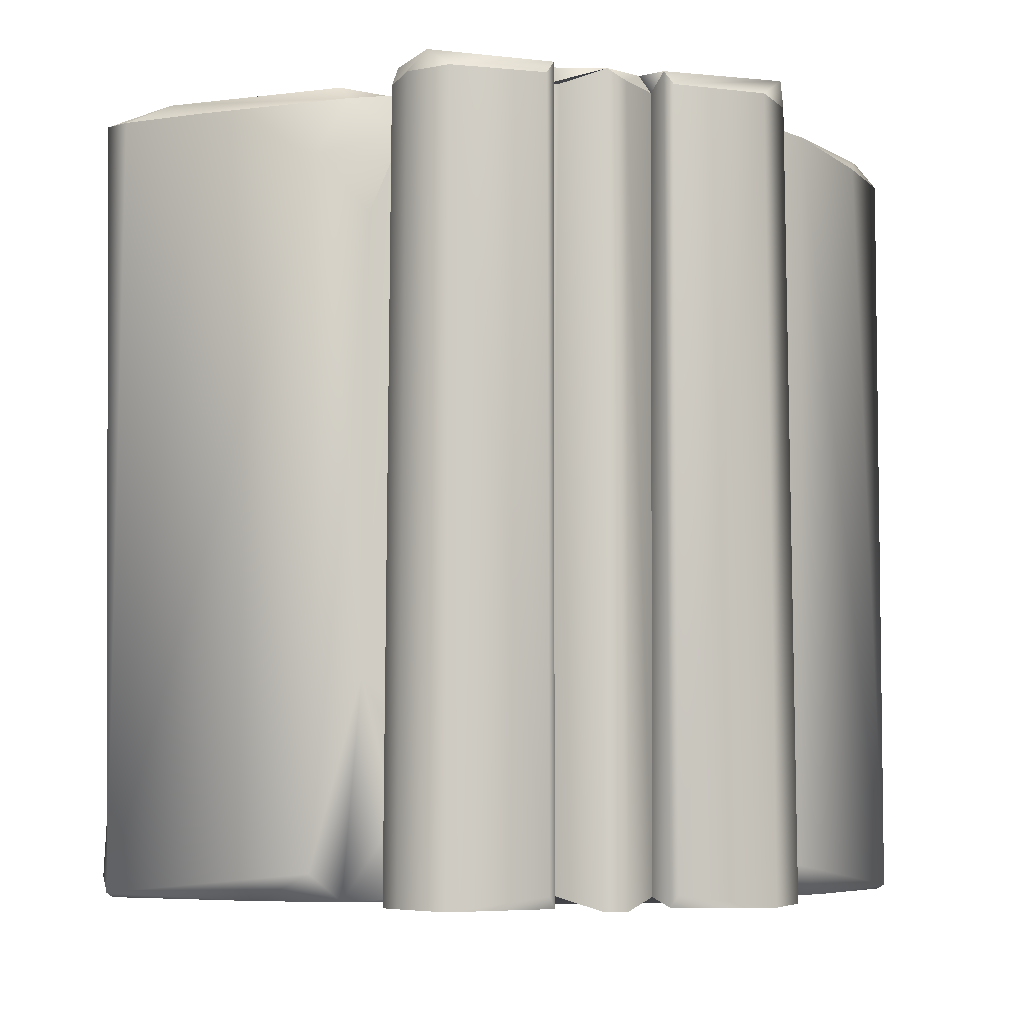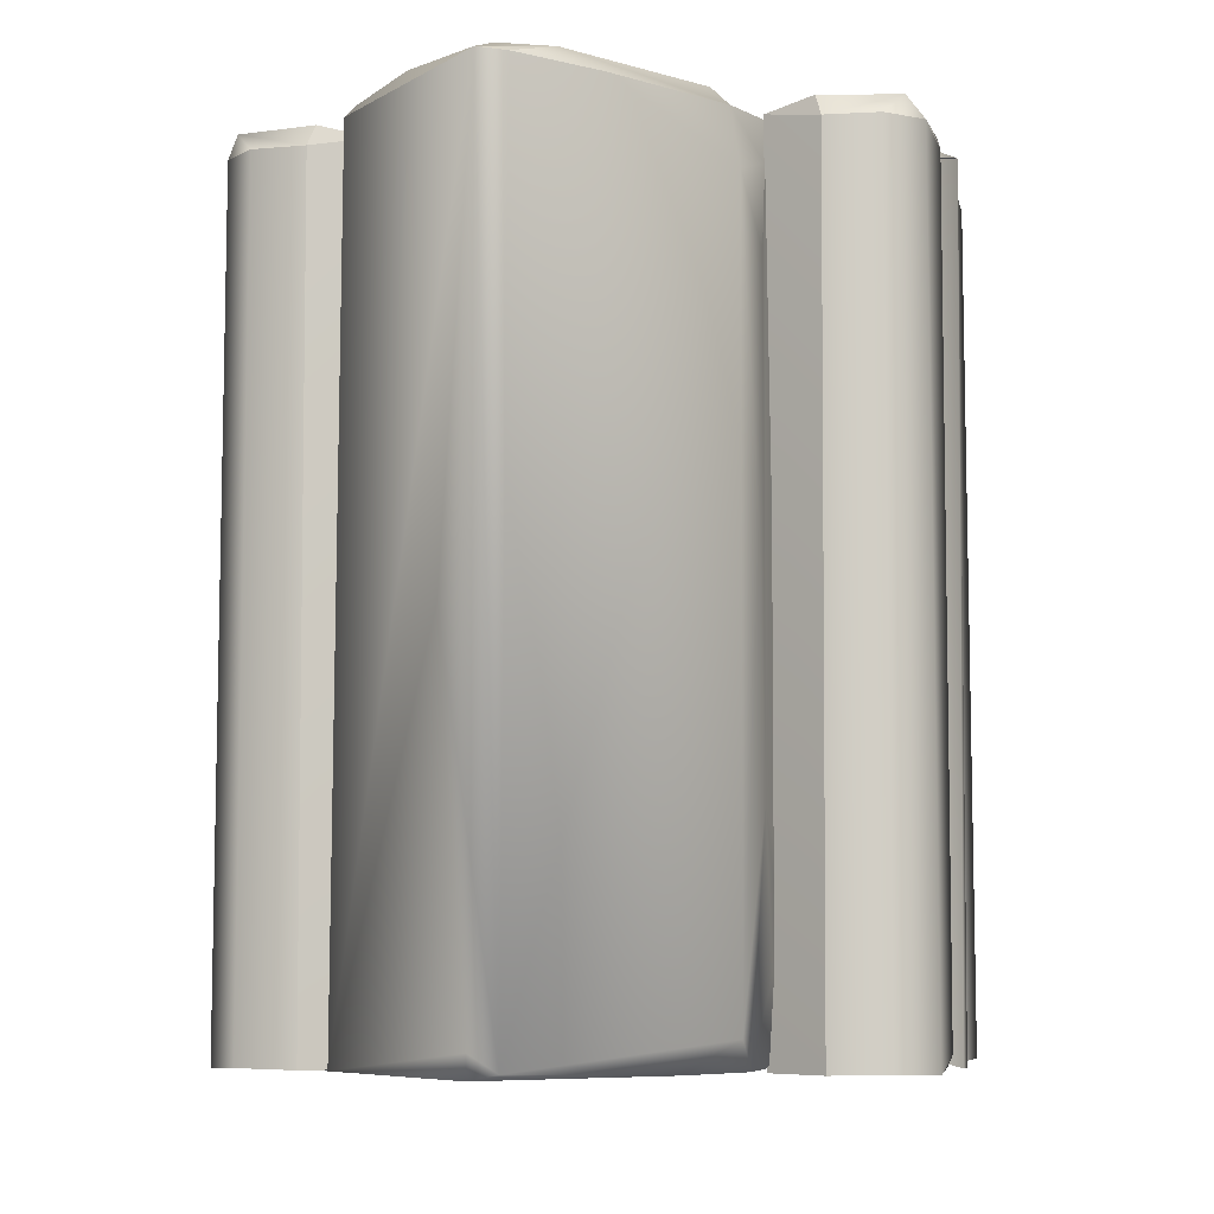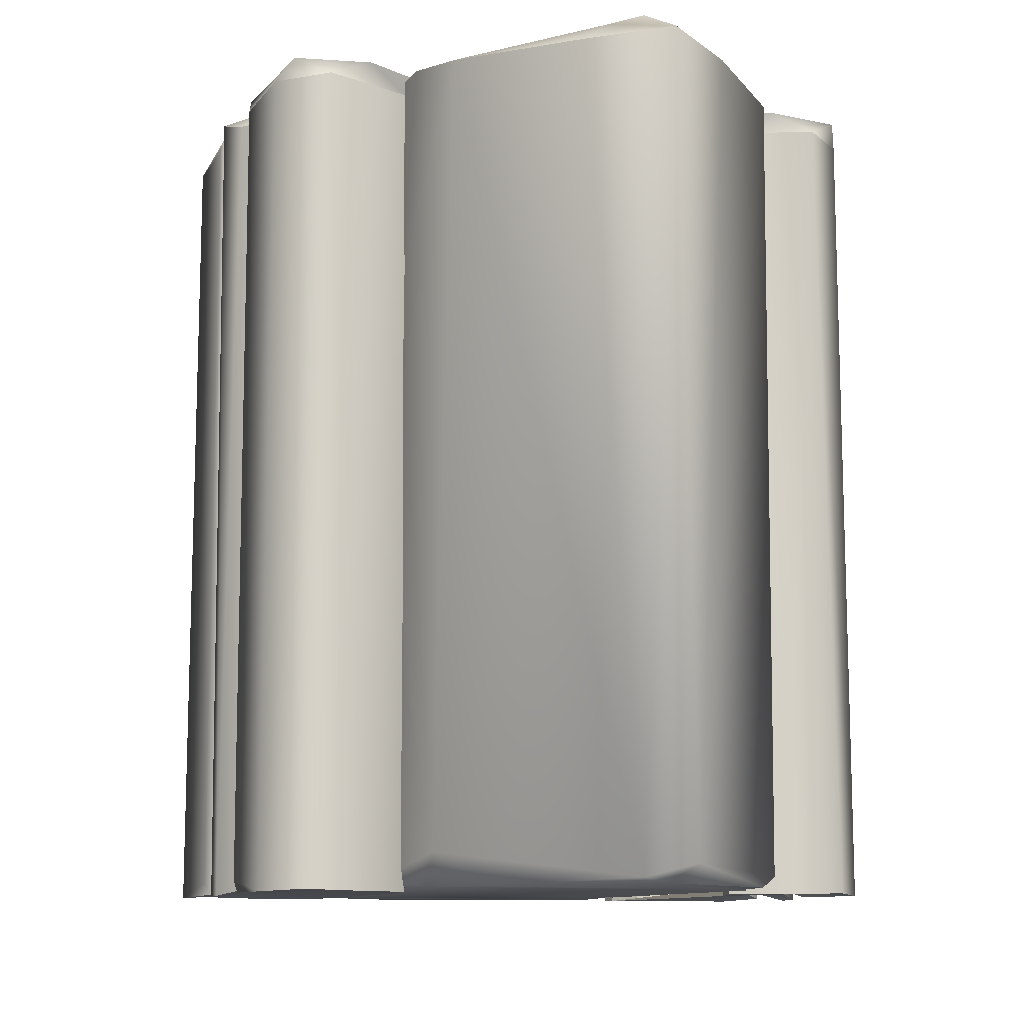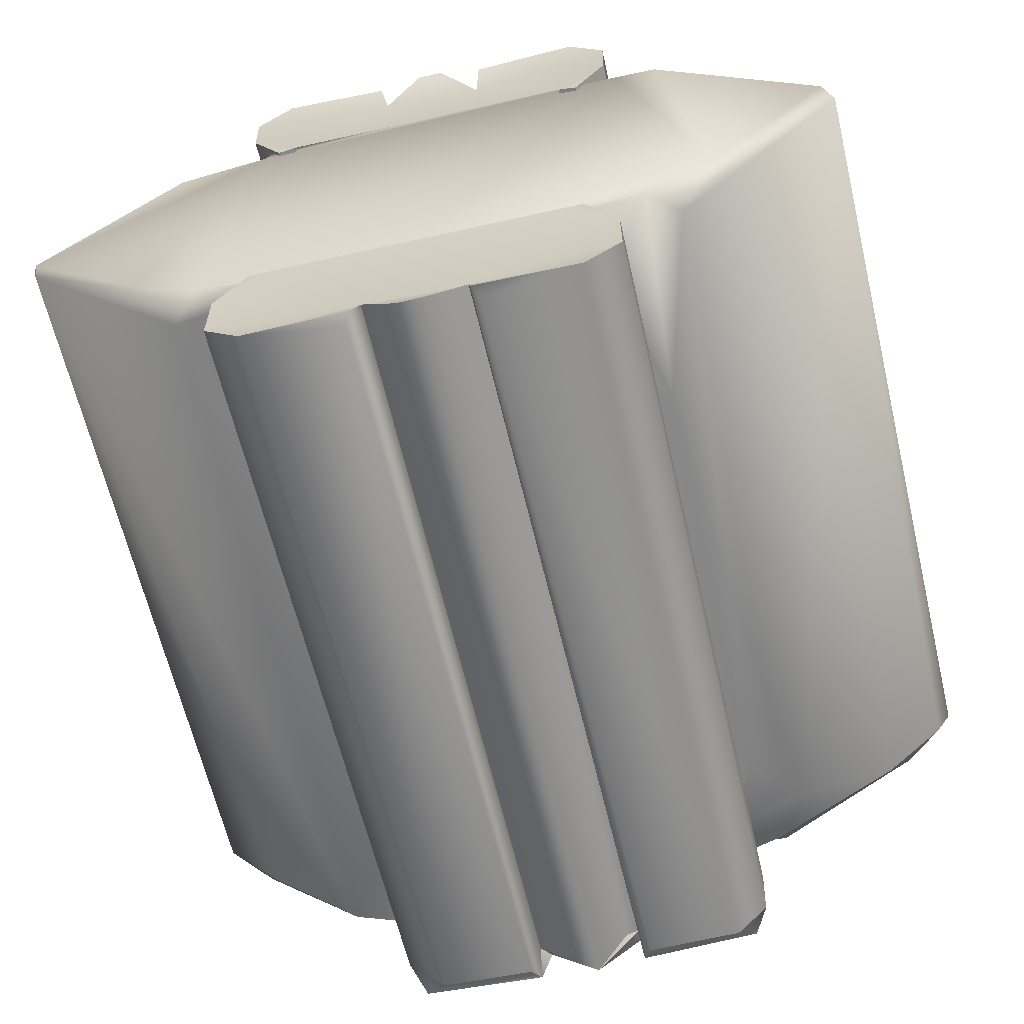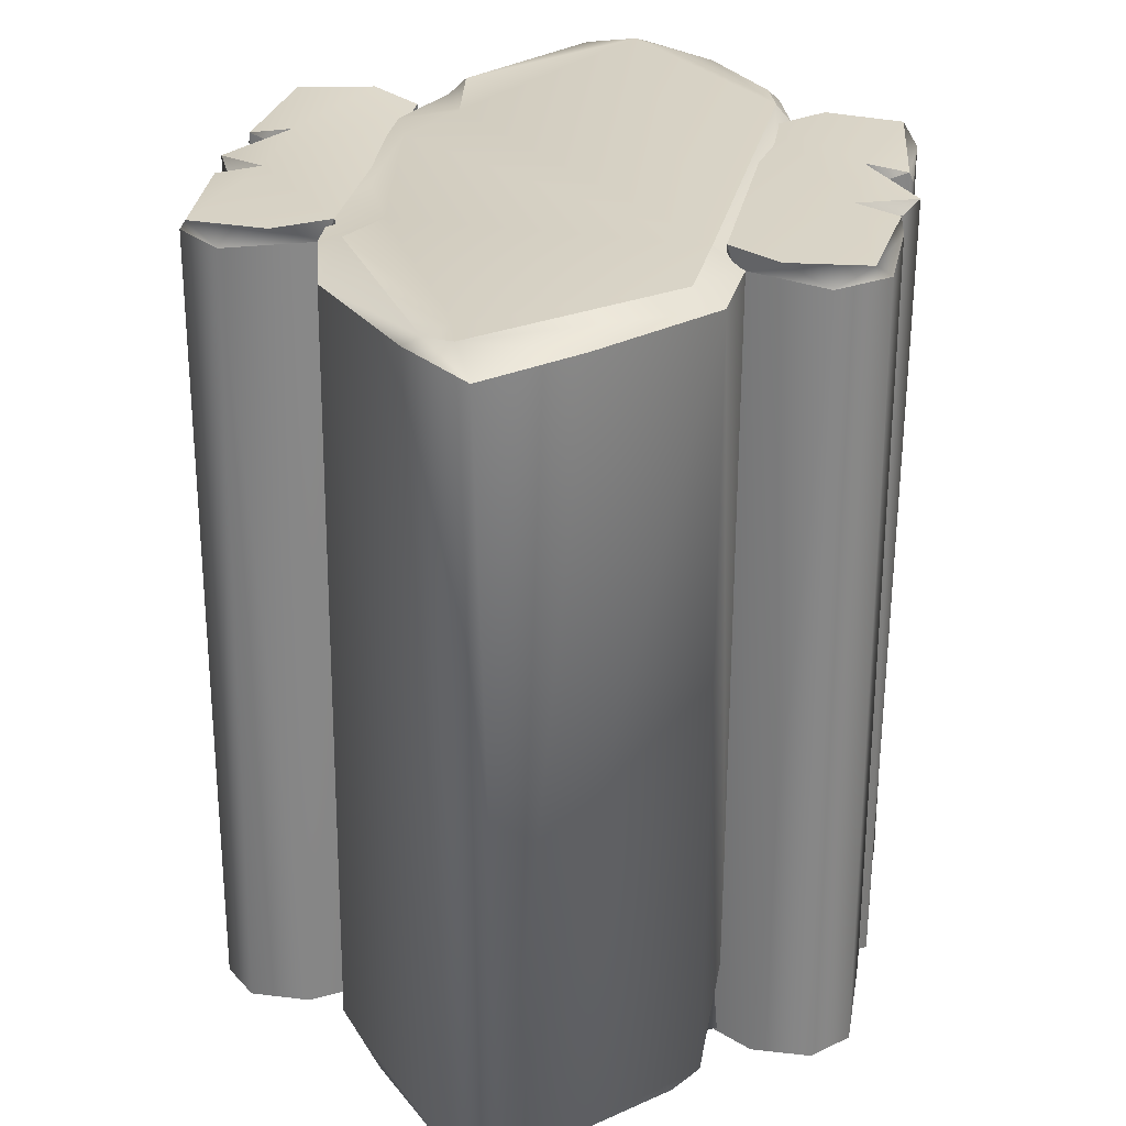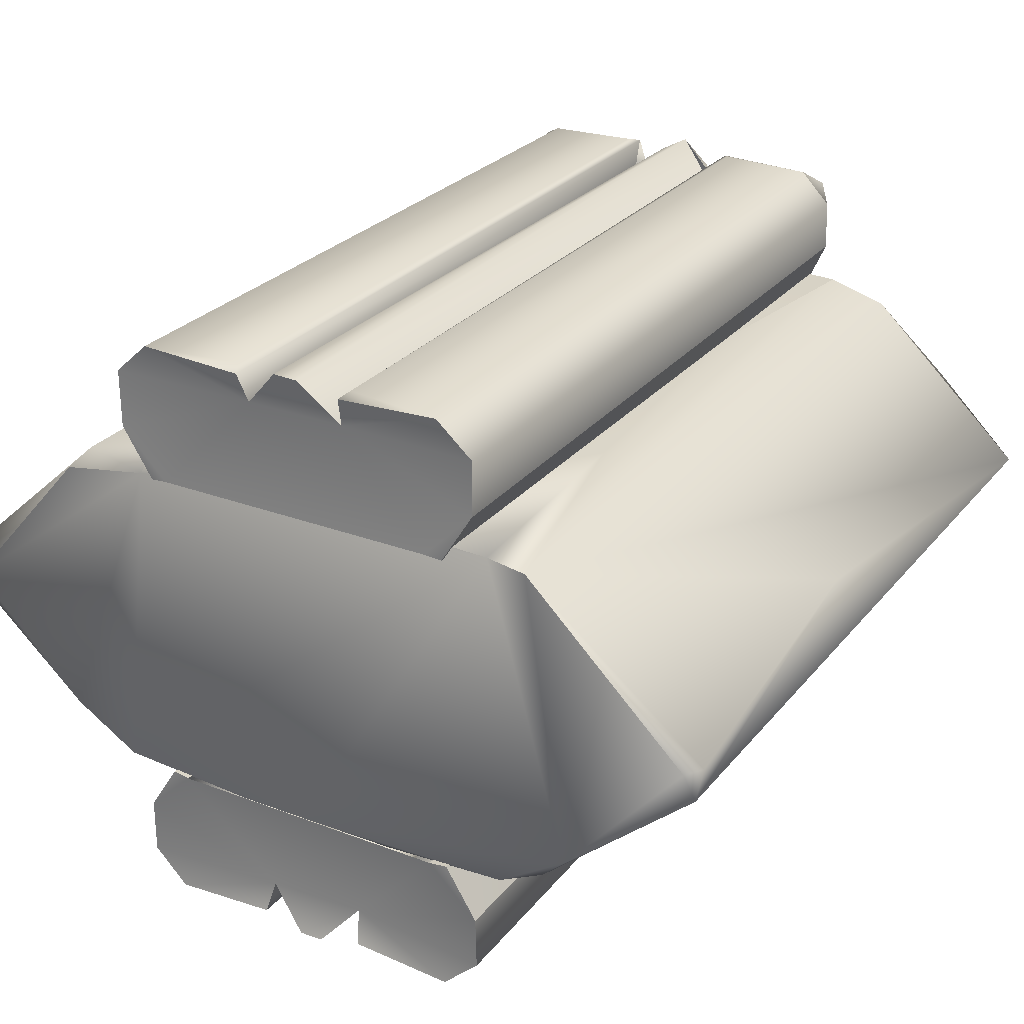
<metadata>
{"format":"obj","ext":"obj","renderer":"f3d","projection":"perspective","resolution":1024,"background":"white","views":[{"elev":-6.6,"azim":-17.4,"up":"+Z"},{"elev":-6.4,"azim":-77.8,"up":"+Z"},{"elev":-10.1,"azim":70.2,"up":"+Z"},{"elev":-60.9,"azim":-167.0,"up":"+Y"},{"elev":28.4,"azim":100.1,"up":"+Z"},{"elev":26.9,"azim":-149.5,"up":"+Y"}]}
</metadata>
<code>
v  -0.9336 -1.083 4.001
v  -0.8421 -0.8526 3.956
v  -0.9708 -1.113 3.903
v  0.7387 -0.8326 3.905
v  0.8129 -0.8367 4.005
v  0.8246 -0.8701 3.905
v  -0.8421 0.8526 3.956
v  -0.9336 1.083 4.001
v  -0.9708 1.113 3.903
v  0.8129 0.8367 4.005
v  0.7387 0.8326 3.905
v  0.8246 0.8701 3.905
v  -0.08365 0.9322 -0.002213
v  0.9077 0.8452 -0.004807
v  -1.055 0.9096 -0.004811
v  0.8631 0.9186 -0.004355
v  -2.095 -0.06472 3.905
v  -1.893 -0.2099 3.972
v  -2.171 0.05272 3.906
v  1.981 -0.06382 4.003
v  1.811 -0.1004 4.003
v  1.892 -0.2131 3.971
v  -0.2709 -1.364 3.904
v  -0.03697 -1.587 3.938
v  -0.2802 -1.318 3.998
v  0.08429 -1.524 3.905
v  0.2249 -1.318 3.999
v  0.2698 -1.36 3.906
v  0.2765 -1.522 3.97
v  0.3204 -1.54 3.905
v  0.9136 -1.461 3.994
v  0.7968 -1.528 3.904
v  0.9993 -1.299 3.911
v  0.9629 -1.084 4.001
v  -0.03697 1.587 3.938
v  -0.2709 1.364 3.904
v  -0.2802 1.318 3.998
v  0.08429 1.524 3.905
v  0.2249 1.318 3.999
v  0.2698 1.36 3.906
v  0.2765 1.522 3.97
v  0.9136 1.461 3.994
v  0.3204 1.54 3.905
v  0.7968 1.528 3.904
v  0.9993 1.299 3.911
v  0.9629 1.084 4.001
v  -0.283 -1.521 3.966
v  -0.8023 -1.528 3.905
v  -0.3245 -1.54 3.905
v  -0.889 -1.453 3.992
v  -0.9632 -1.367 3.902
v  -0.283 1.521 3.966
v  -0.8023 1.528 3.905
v  -0.3245 1.54 3.905
v  -0.889 1.453 3.992
v  -0.9632 1.367 3.902
v  -0.9904 -1.101 -0.02299
v  -0.8277 -0.8403 -0.0224
v  0.8238 -0.8402 -0.02245
v  0.733 -0.8489 -0.02812
v  -0.7429 -0.8326 3.905
v  -0.7367 -0.8489 -0.02714
v  -0.9904 1.101 -0.02299
v  -0.8277 0.8403 -0.0224
v  0.8238 0.8402 -0.02245
v  0.733 0.8489 -0.02812
v  -0.7429 0.8326 3.905
v  -0.7367 0.8489 -0.02714
v  1.103 -0.8238 -0.004809
v  0.03316 -0.8645 -0.004818
v  0.402 -0.8849 0.01753
v  -1.257 0.8832 -0.01154
v  -1.468 -0.6006 -0.004713
v  -2.071 0.08941 -0.004746
v  -0.2587 1.353 0.04167
v  -0.2841 1.515 -0.01822
v  -0.3175 1.542 0.03834
v  -0.8103 1.543 -0.02495
v  -0.9925 1.375 -0.01595
v  -1.119 -0.8236 -0.004654
v  -0.4596 -0.8827 0.02202
v  0.8245 0.9222 3.905
v  0.7822 0.7725 3.983
v  1.233 0.7507 3.984
v  1.264 0.8931 3.909
v  1.789 0.4232 3.913
v  2.142 0.02899 3.905
v  1.841 -0.3141 3.905
v  1.331 -0.7779 3.923
v  1.011 -0.7526 4.005
v  0.9913 -0.8625 3.974
v  0.7077 -0.6426 3.982
v  -0.7047 -0.6198 3.984
v  -0.584 -0.8832 3.971
v  -0.282 -0.7865 3.999
v  0.4999 -0.8841 3.974
v  0.3678 -0.789 4.003
v  -1.771 -0.3788 3.895
v  -1.095 -0.7528 3.931
v  -1.123 -0.674 4.003
v  -0.2587 -1.353 0.04167
v  -0.2841 -1.515 -0.01822
v  -0.3175 -1.542 0.03834
v  -0.8103 -1.543 -0.02495
v  -0.9925 -1.375 -0.01595
v  -0.2059 -1.379 3.905
v  -0.06651 -1.564 -0.03182
v  0.05698 -1.567 -0.03186
v  0.2484 -1.363 0.02404
v  0.981 -1.088 -0.02331
v  0.9882 -1.376 -0.01592
v  0.8056 -1.543 -0.02522
v  0.3135 -1.542 0.03834
v  0.2807 -1.516 -0.0203
v  -0.2059 1.379 3.905
v  -0.06651 1.564 -0.03182
v  0.05698 1.567 -0.03186
v  0.2484 1.363 0.02404
v  0.981 1.088 -0.02331
v  0.9882 1.376 -0.01592
v  0.8056 1.543 -0.02522
v  0.3135 1.542 0.03834
v  0.2807 1.516 -0.0203
v  0.7633 -0.8746 2.932
v  -1.042 -0.8747 1.063
v  0.5204 -0.8796 2.168
v  0.6399 -0.8783 1.456
v  -0.8748 -0.8727 0.3795
v  -0.8462 -0.8558 3.742
v  -1.018 -0.8707 3.333
v  -1.115 -0.8666 2.193
v  -1.079 0.8393 3.976
v  -1.319 0.778 3.962
v  -1.7 0.454 3.974
v  -1.928 0.03333 3.993
v  -1.332 0.8318 3.908
v  -1.026 0.9209 3.908
v  -0.07826 0.9309 3.956
v  1.442 -0.6201 -0.004818
v  2.059 -0.02268 -0.004647
v  1.366 0.7645 -0.002102
v  -1.279 -0.8173 0.1295
v  -1.278 -0.8253 3.615
v  -2.121 -0.04935 0.02361
v  -2.12 0.07741 0.1019
v  -2.022 0.227 1.79
v  -0.8726 0.9208 2.743
v  -0.9938 0.916 1.207
v  0.8088 0.9224 0.4325
v  1.259 0.8779 0.05209
v  2.117 0.1087 0.08142
v  2.051 -0.1244 0.02055
v  1.245 -0.8399 0.1487
g Dn_HL_Ruins_Collumn_4M_A
f 1 2 3
f 4 5 6
f 7 8 9
f 10 11 12
f 13 14 15
f 14 13 16
f 17 18 19
f 20 21 22
f 23 24 25
f 24 26 27
f 28 27 26
f 28 29 27
f 30 31 29
f 31 30 32
f 32 33 31
f 31 33 34
f 33 6 34
f 34 6 5
f 35 36 37
f 38 35 39
f 39 40 38
f 41 40 39
f 42 43 41
f 43 42 44
f 42 45 44
f 45 42 46
f 46 12 45
f 12 46 10
f 25 47 23
f 47 48 49
f 48 47 50
f 50 51 48
f 50 3 51
f 3 50 1
f 36 52 37
f 53 52 54
f 52 53 55
f 56 55 53
f 9 55 56
f 55 9 8
f 57 3 2
f 57 2 58
f 59 4 6
f 4 59 60
f 58 61 62
f 61 58 2
f 9 63 7
f 64 7 63
f 11 65 12
f 65 11 66
f 7 64 67
f 67 64 68
f 15 69 70
f 70 69 71
f 72 15 73
f 72 73 74
f 36 75 52
f 76 52 75
f 76 54 52
f 54 76 77
f 53 54 77
f 76 78 77
f 78 53 77
f 56 53 78
f 78 79 56
f 56 79 9
f 63 9 79
f 73 15 70
f 80 73 70
f 80 70 81
f 82 83 84
f 85 82 84
f 20 85 84
f 85 20 86
f 86 20 87
f 22 87 20
f 88 87 22
f 89 88 22
f 22 90 89
f 89 90 91
f 90 92 91
f 93 94 95
f 95 94 96
f 97 95 96
f 92 97 96
f 92 96 91
f 17 98 18
f 99 18 98
f 100 18 99
f 93 100 99
f 93 99 94
f 47 101 23
f 47 102 101
f 49 102 47
f 102 49 103
f 49 48 103
f 104 102 103
f 48 104 103
f 48 51 104
f 105 104 51
f 105 51 3
f 105 3 57
f 101 106 23
f 101 24 106
f 24 101 107
f 24 107 108
f 108 26 24
f 26 108 109
f 28 26 109
f 6 110 59
f 110 6 33
f 33 111 110
f 111 33 112
f 33 32 112
f 113 112 32
f 32 30 113
f 114 112 113
f 113 30 114
f 114 30 29
f 114 29 28
f 109 114 28
f 115 75 36
f 35 75 115
f 75 35 116
f 116 35 117
f 117 35 38
f 38 118 117
f 38 40 118
f 119 12 65
f 12 119 45
f 120 45 119
f 120 121 45
f 44 45 121
f 121 122 44
f 43 44 122
f 121 123 122
f 43 122 123
f 43 123 41
f 40 41 123
f 123 118 40
f 124 91 96
f 96 125 124
f 124 125 126
f 126 125 127
f 71 127 125
f 71 81 70
f 71 125 81
f 125 128 81
f 94 125 96
f 125 94 129
f 125 129 130
f 130 131 125
f 132 133 134
f 134 135 132
f 83 132 135
f 100 135 18
f 135 100 93
f 83 135 93
f 83 93 95
f 97 92 95
f 83 95 92
f 21 83 92
f 84 83 21
f 20 84 21
f 21 92 90
f 22 21 90
f 135 19 18
f 134 19 135
f 134 136 19
f 133 136 134
f 136 133 132
f 137 136 132
f 138 137 132
f 83 138 132
f 138 83 82
f 15 14 69
f 69 14 139
f 14 140 139
f 141 140 14
f 81 128 80
f 128 125 80
f 125 142 80
f 125 131 142
f 80 142 73
f 143 142 131
f 131 130 143
f 130 129 143
f 94 99 129
f 99 143 129
f 143 99 98
f 142 143 144
f 144 143 98
f 73 142 144
f 98 17 144
f 74 73 144
f 17 19 144
f 145 74 144
f 72 74 145
f 144 146 145
f 144 19 146
f 145 146 72
f 146 19 72
f 19 136 72
f 136 137 72
f 72 137 147
f 72 147 148
f 72 148 15
f 5 31 34
f 31 5 27
f 31 27 29
f 2 27 5
f 25 27 2
f 24 27 25
f 25 2 1
f 1 50 25
f 50 47 25
f 59 110 60
f 110 109 60
f 110 111 109
f 112 109 111
f 112 114 109
f 60 109 62
f 62 57 58
f 101 62 109
f 57 62 101
f 109 108 101
f 101 108 107
f 57 101 105
f 101 104 105
f 104 101 102
f 46 42 10
f 42 39 10
f 39 42 41
f 39 7 10
f 7 39 37
f 37 39 35
f 37 8 7
f 55 8 37
f 52 55 37
f 119 65 66
f 118 119 66
f 119 118 120
f 118 121 120
f 123 121 118
f 66 68 118
f 63 68 64
f 68 75 118
f 63 75 68
f 75 117 118
f 117 75 116
f 75 63 79
f 78 75 79
f 75 78 76
f 138 147 137
f 147 138 13
f 148 147 13
f 148 13 15
f 13 138 82
f 82 149 13
f 13 149 16
f 16 149 14
f 149 150 14
f 150 141 14
f 82 85 149
f 85 150 149
f 150 151 141
f 150 85 151
f 85 86 151
f 140 141 151
f 151 86 87
f 140 151 152
f 152 151 87
f 88 152 87
f 140 152 139
f 89 152 88
f 153 139 152
f 89 153 152
f 139 153 69
f 153 71 69
f 127 71 153
f 126 127 153
f 126 153 124
f 153 89 124
f 89 91 124

</code>
